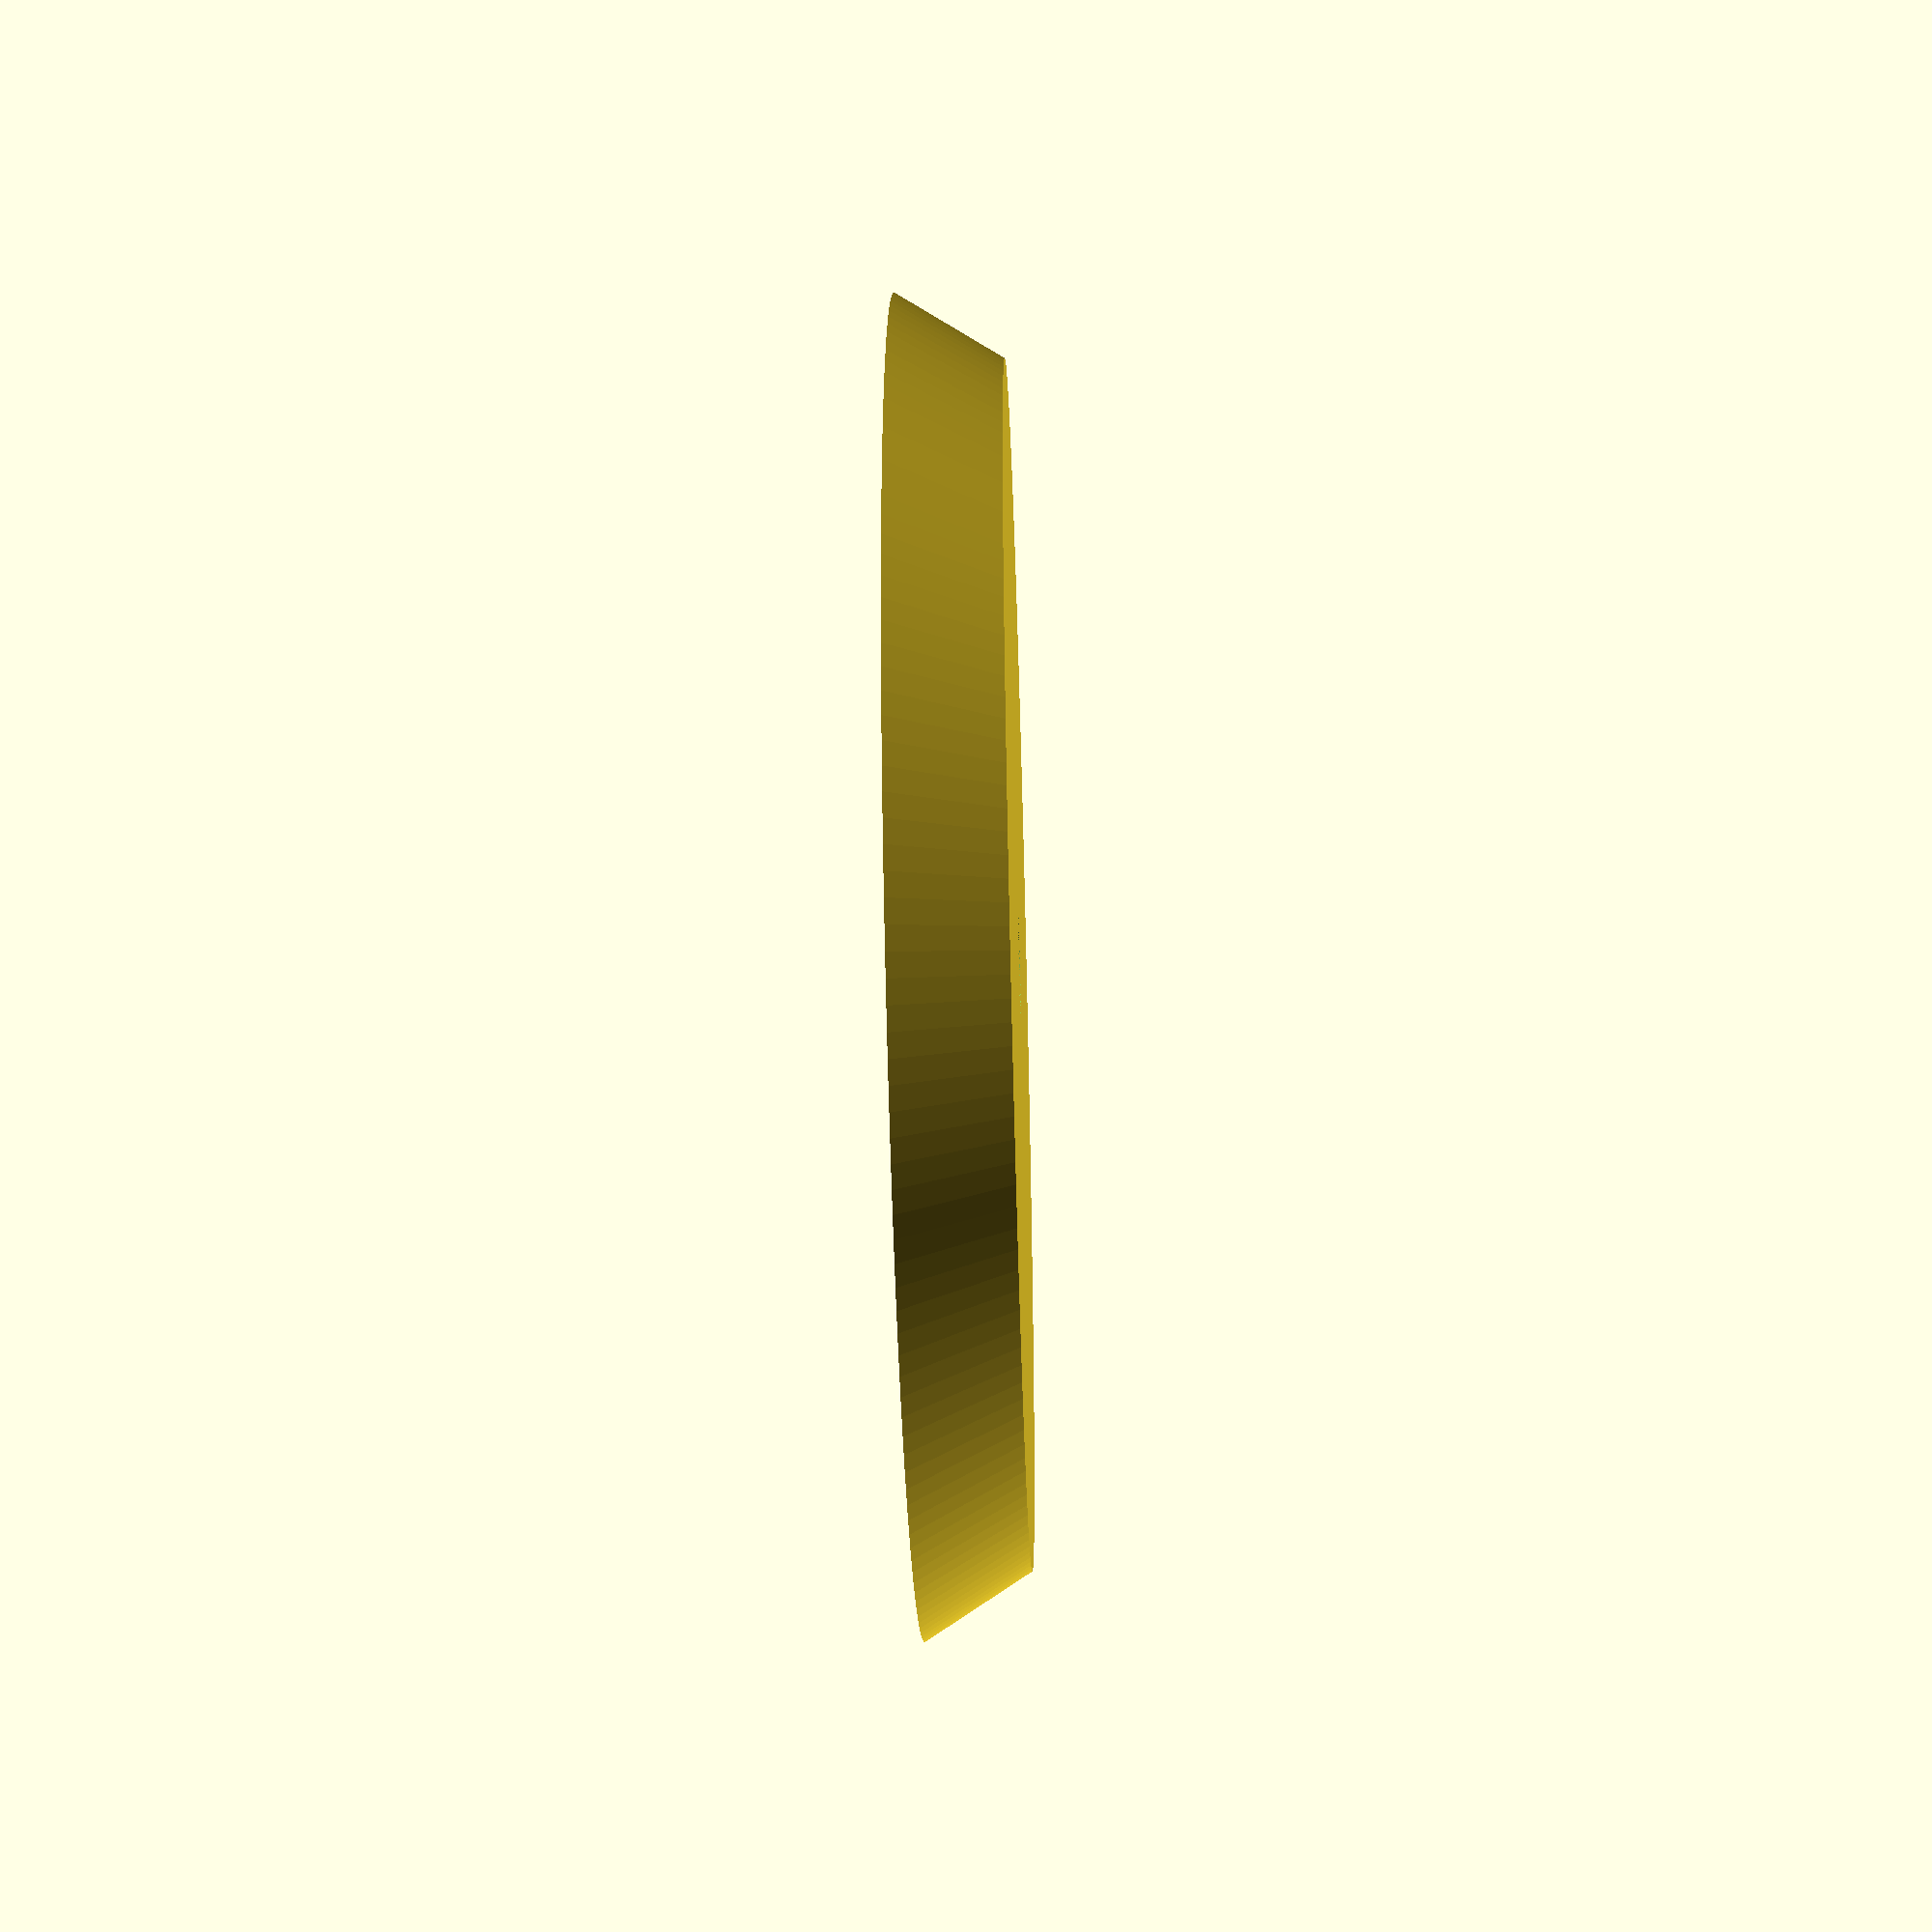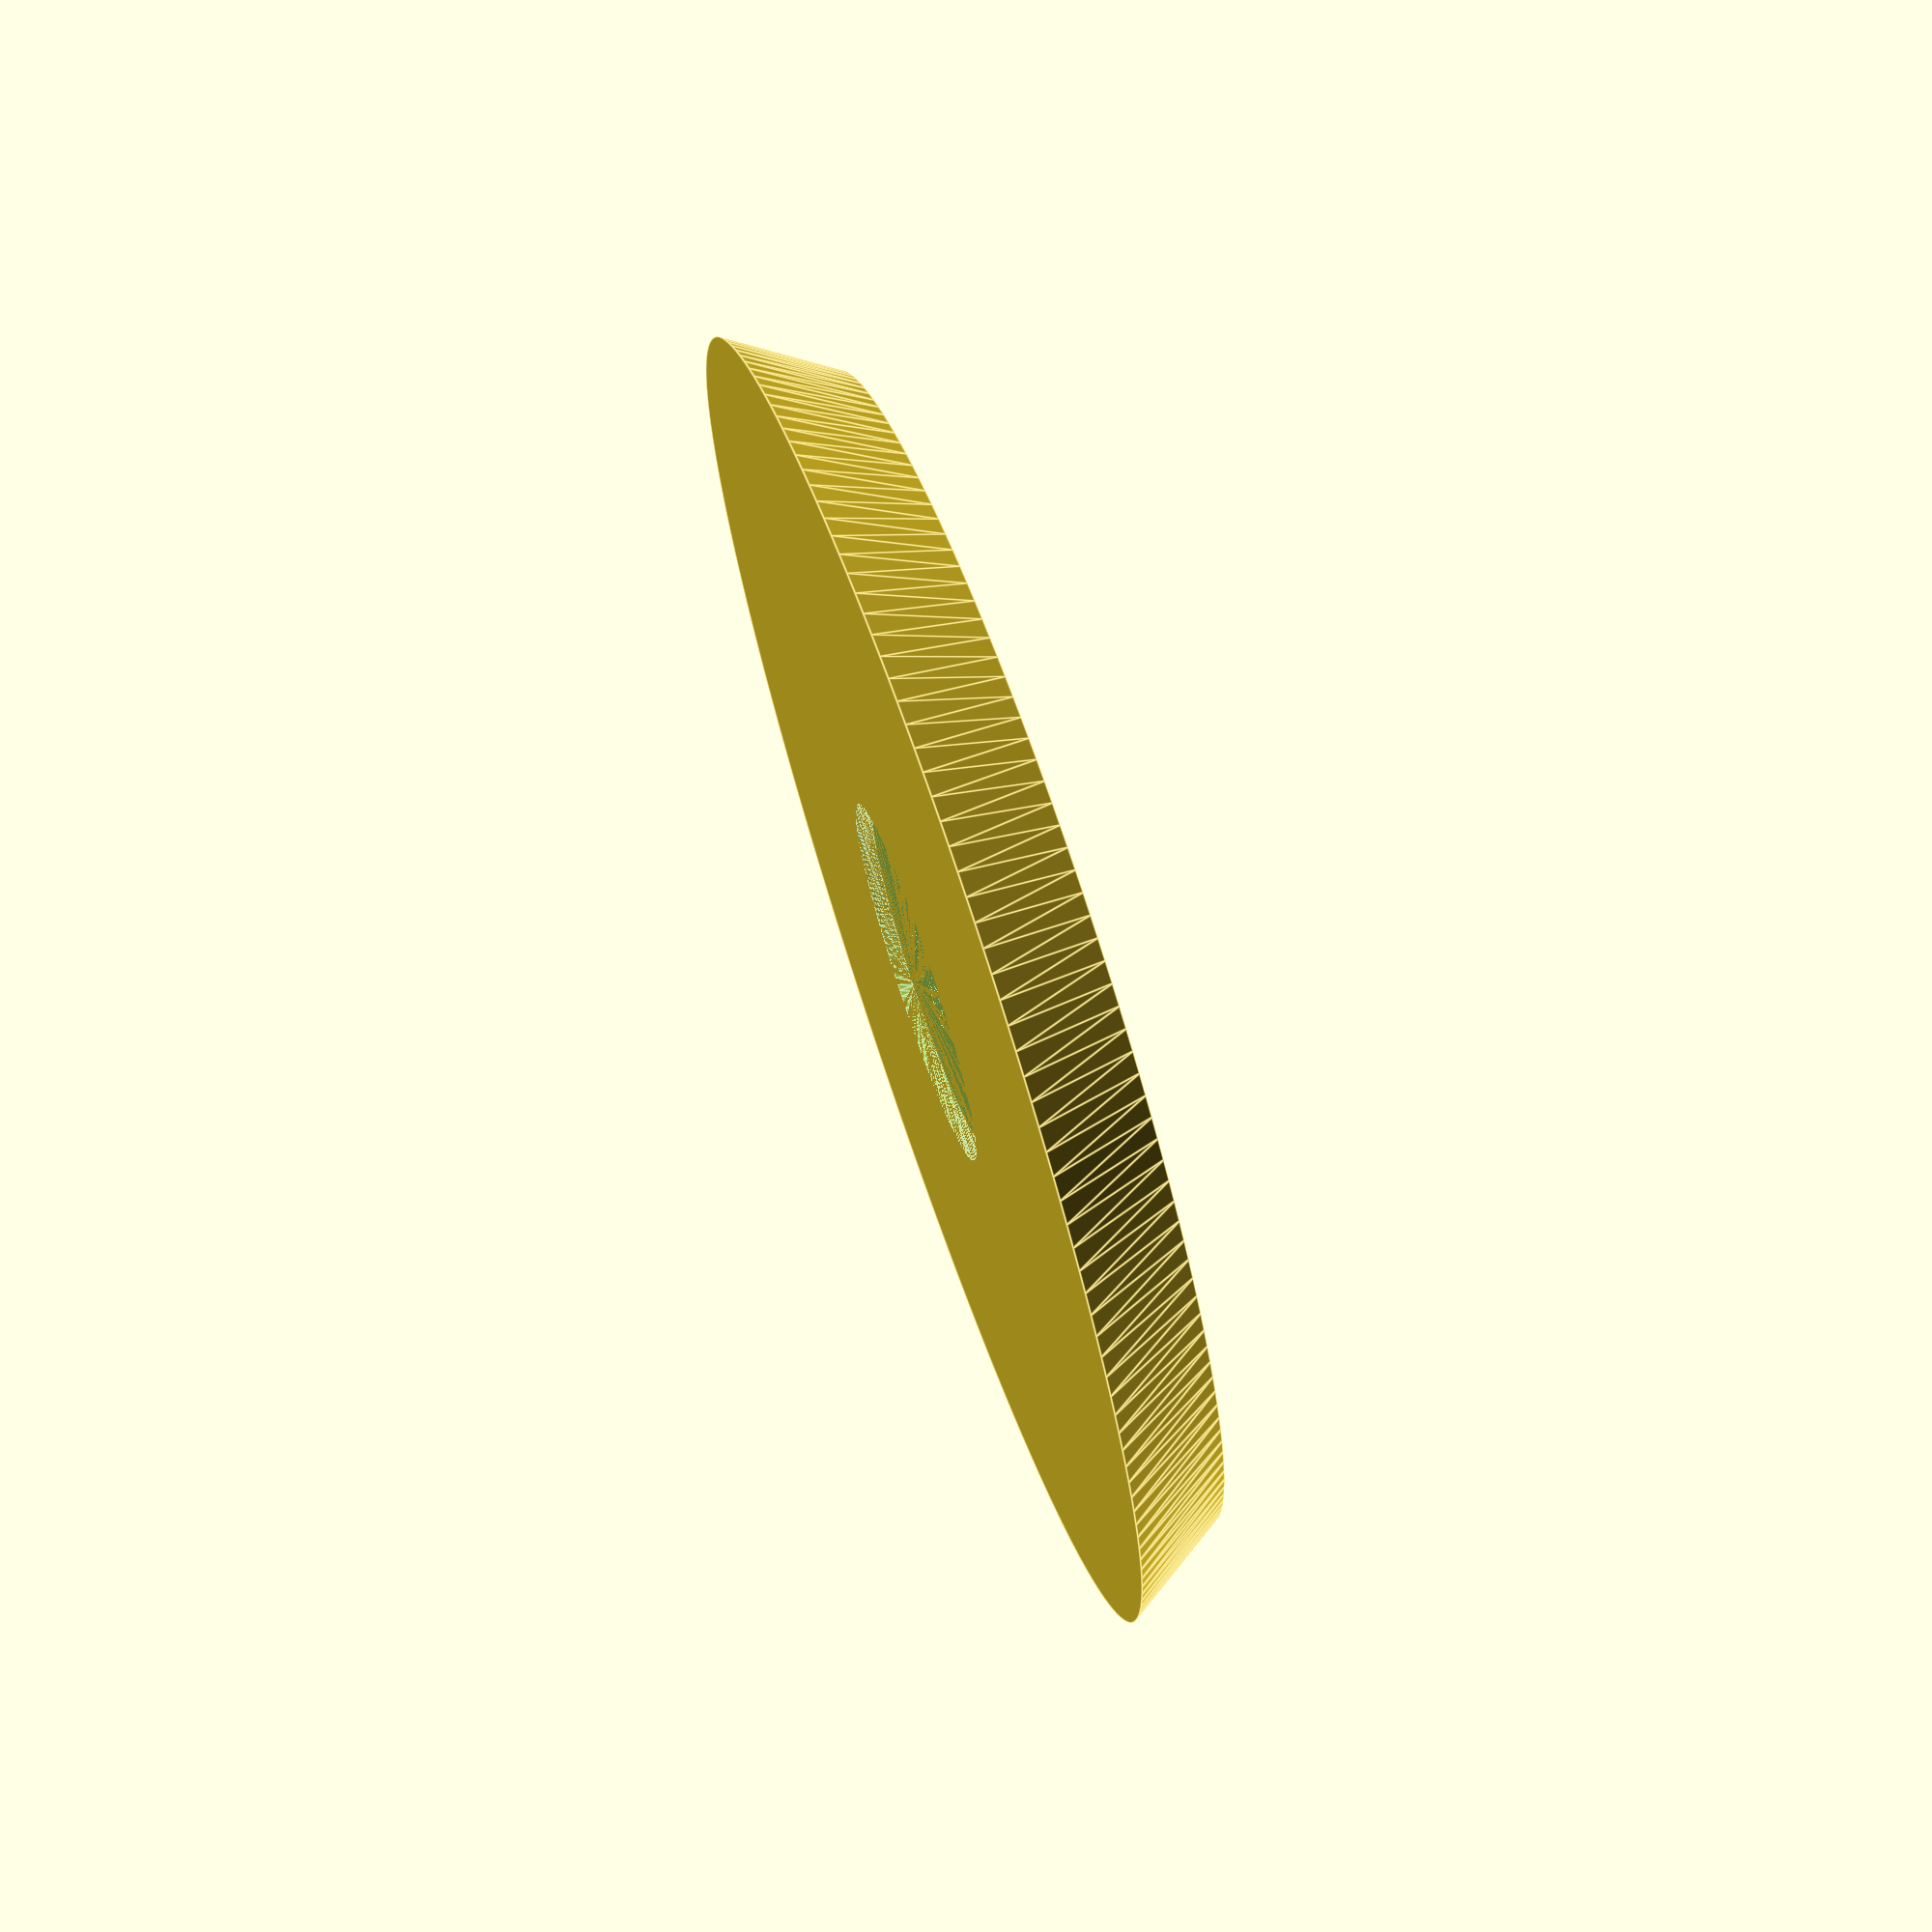
<openscad>
// This is an adapter for a VPI record cleaner. The adapter is
// used to hold 45s. Normally this thing costs $30. Print one instead!
//
// http://www.thingiverse.com/thing:239180
//
// This work is licensed under a Creative Commons Attribution-NonCommercial-ShareAlike 4.0 International License.
// http://creativecommons.org/licenses/by-nc-sa/4.0/deed.en_US


$fn=180;

difference() {
    difference() {
        cylinder(r1=45, r2=50, h=8); // Main body
        translate([0, 0, 7])
        cylinder(r1=13, r2=14, h=1);
    }
    cylinder(r=4, h=7); // screw hole
}

</openscad>
<views>
elev=43.4 azim=174.2 roll=91.9 proj=p view=wireframe
elev=289.3 azim=193.5 roll=71.0 proj=p view=edges
</views>
